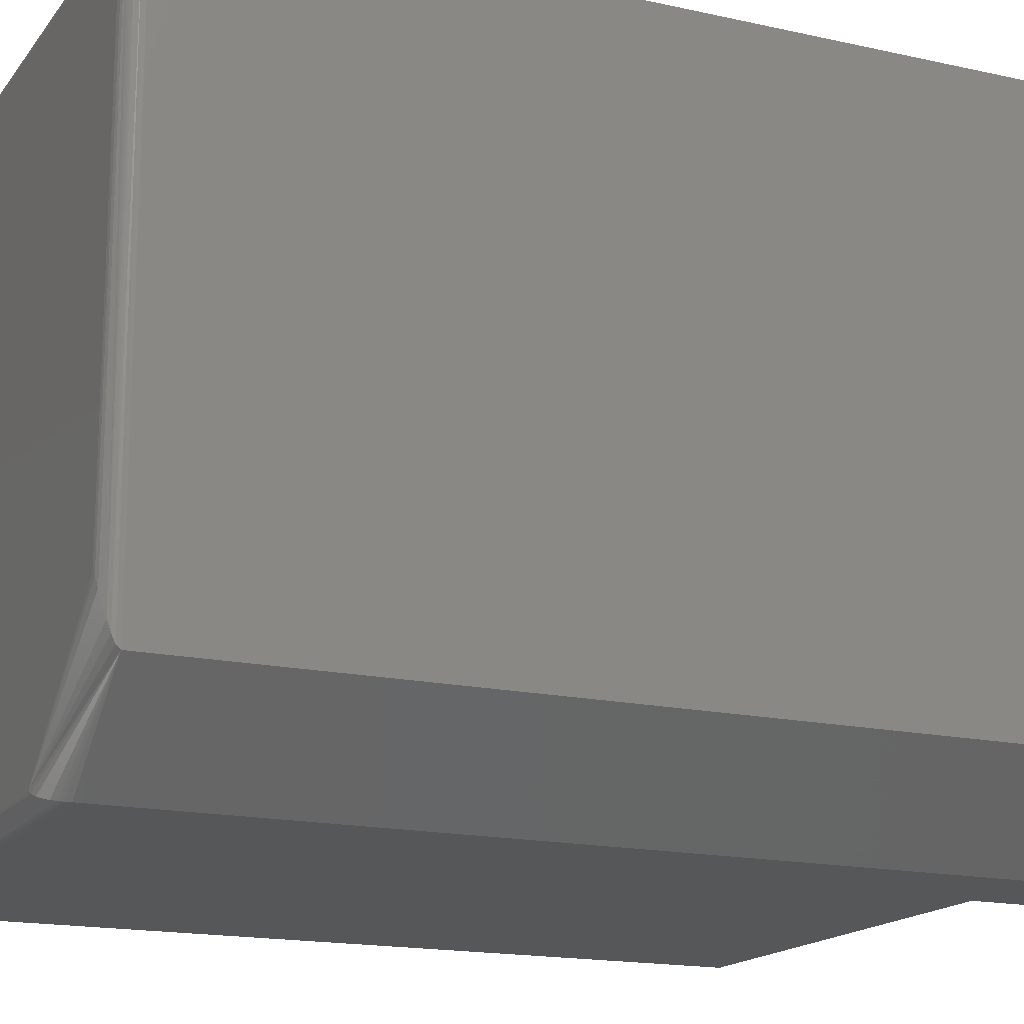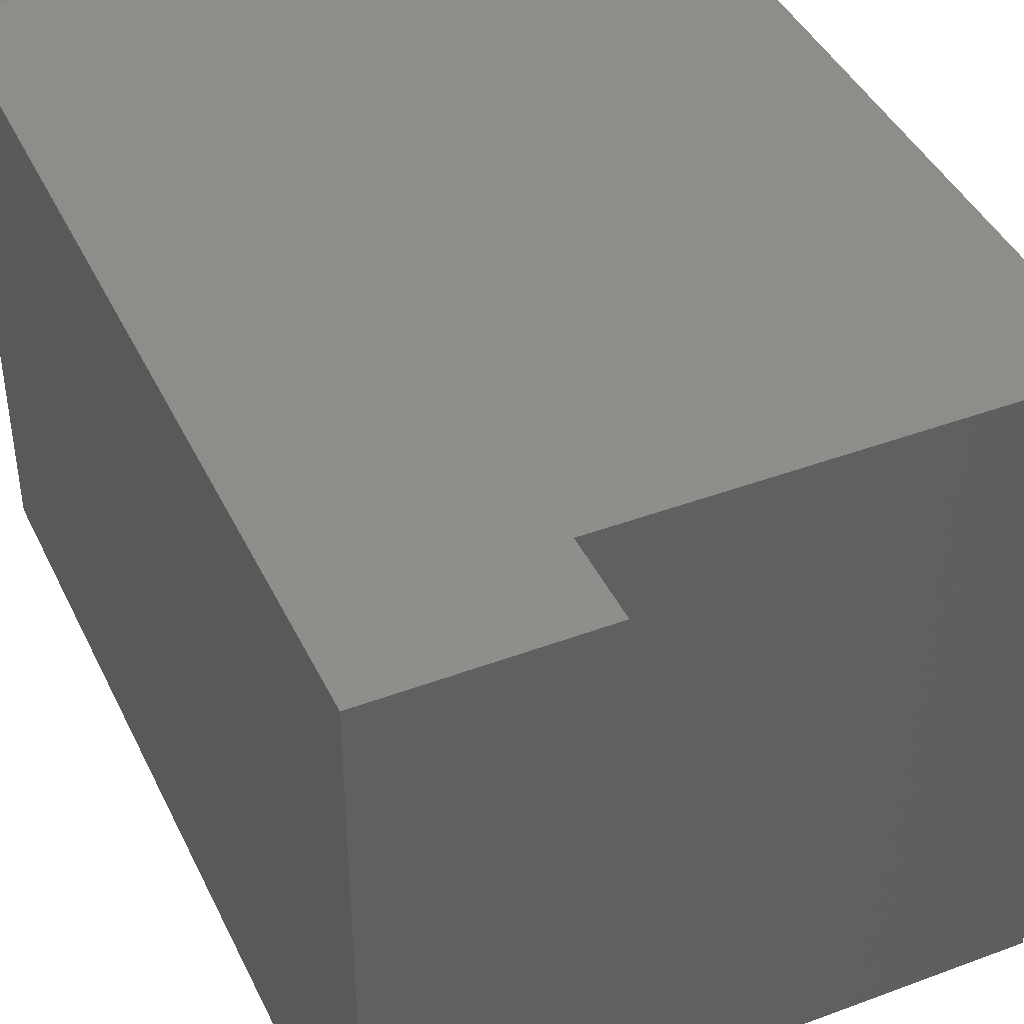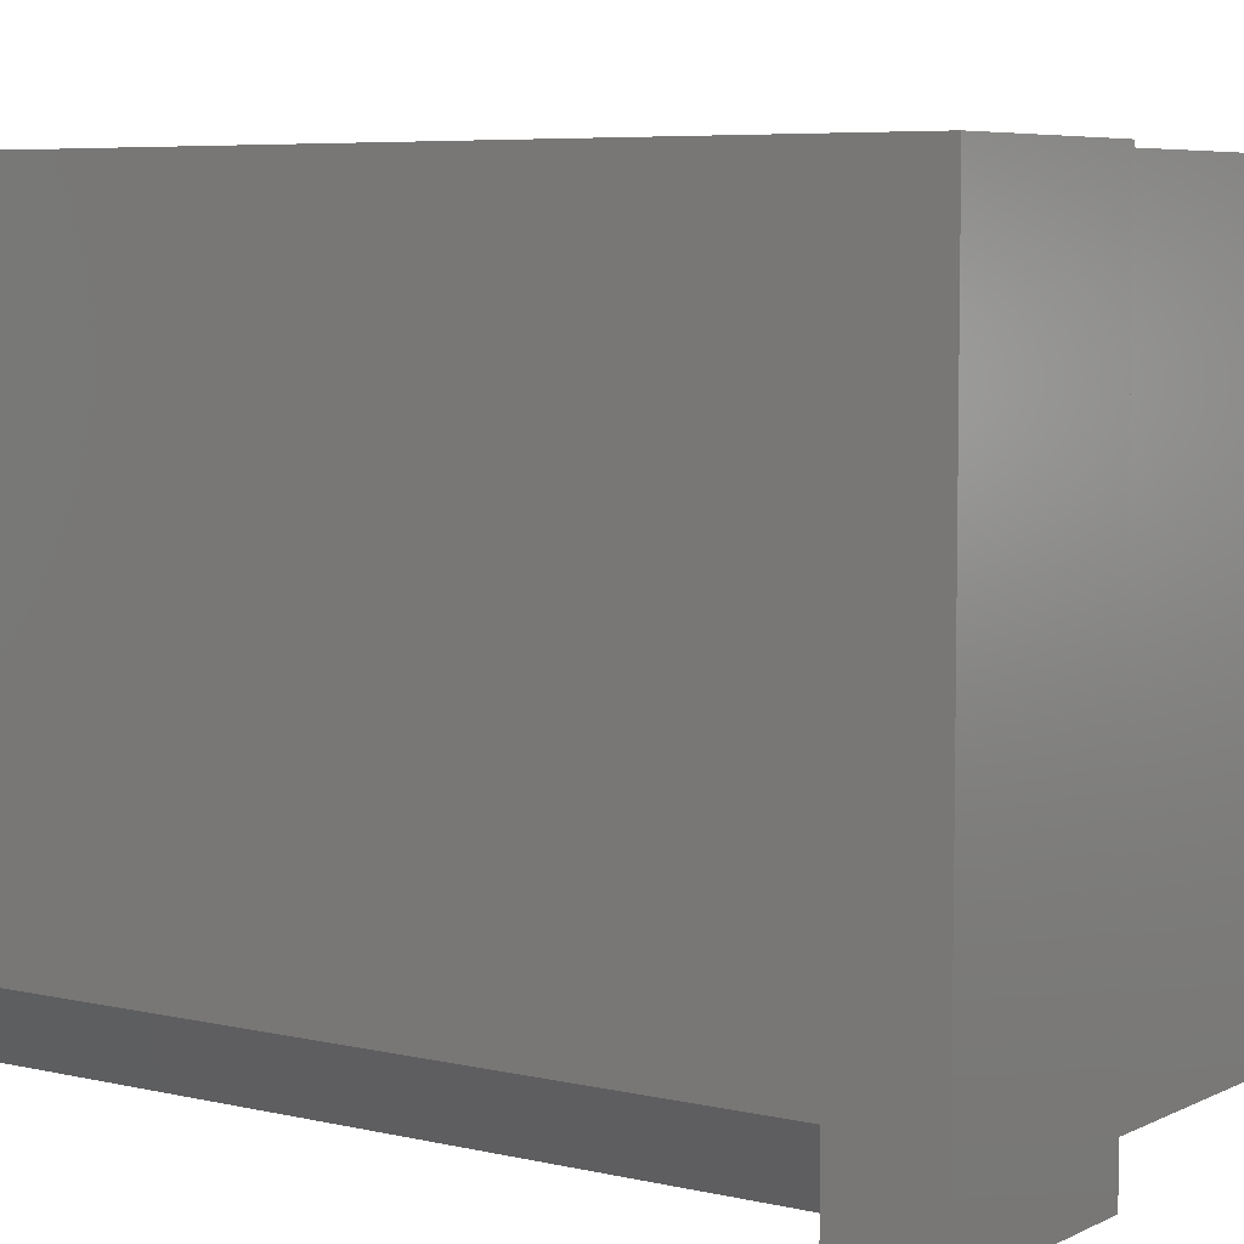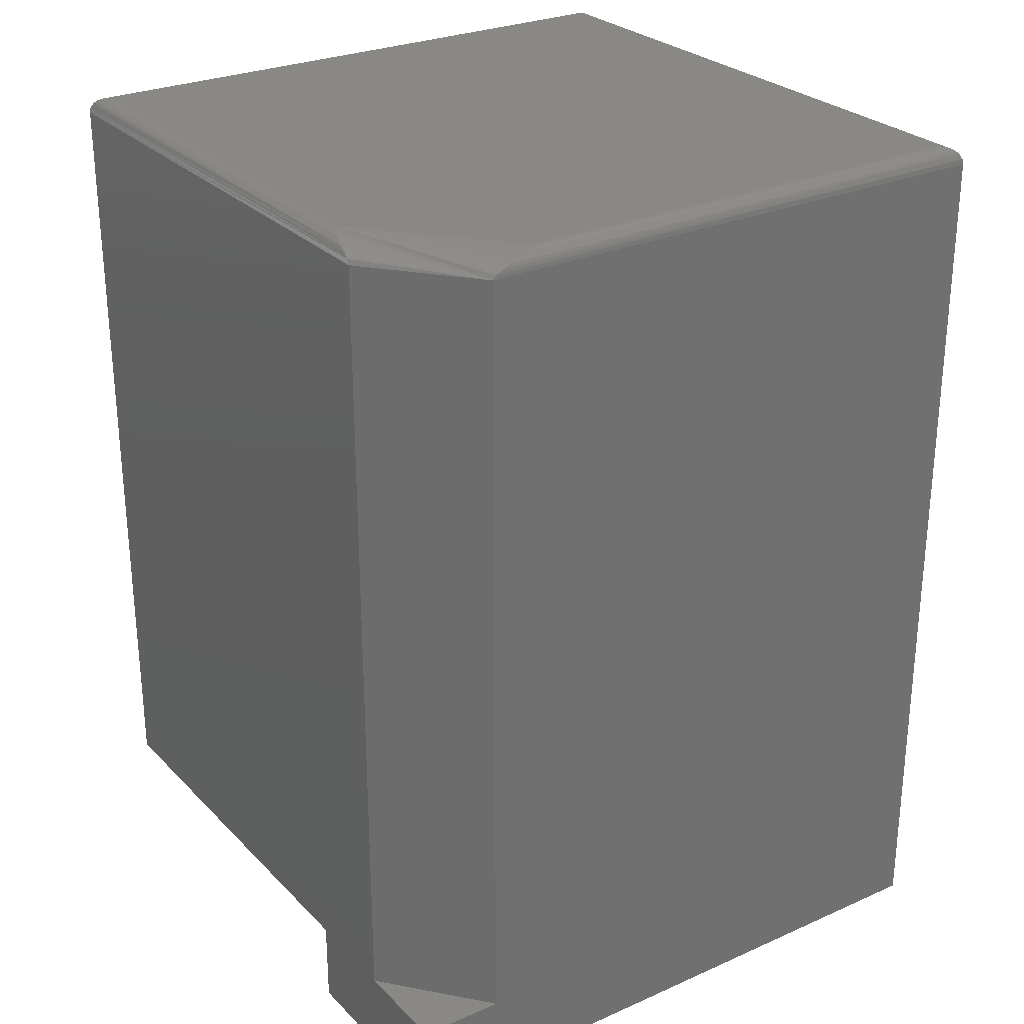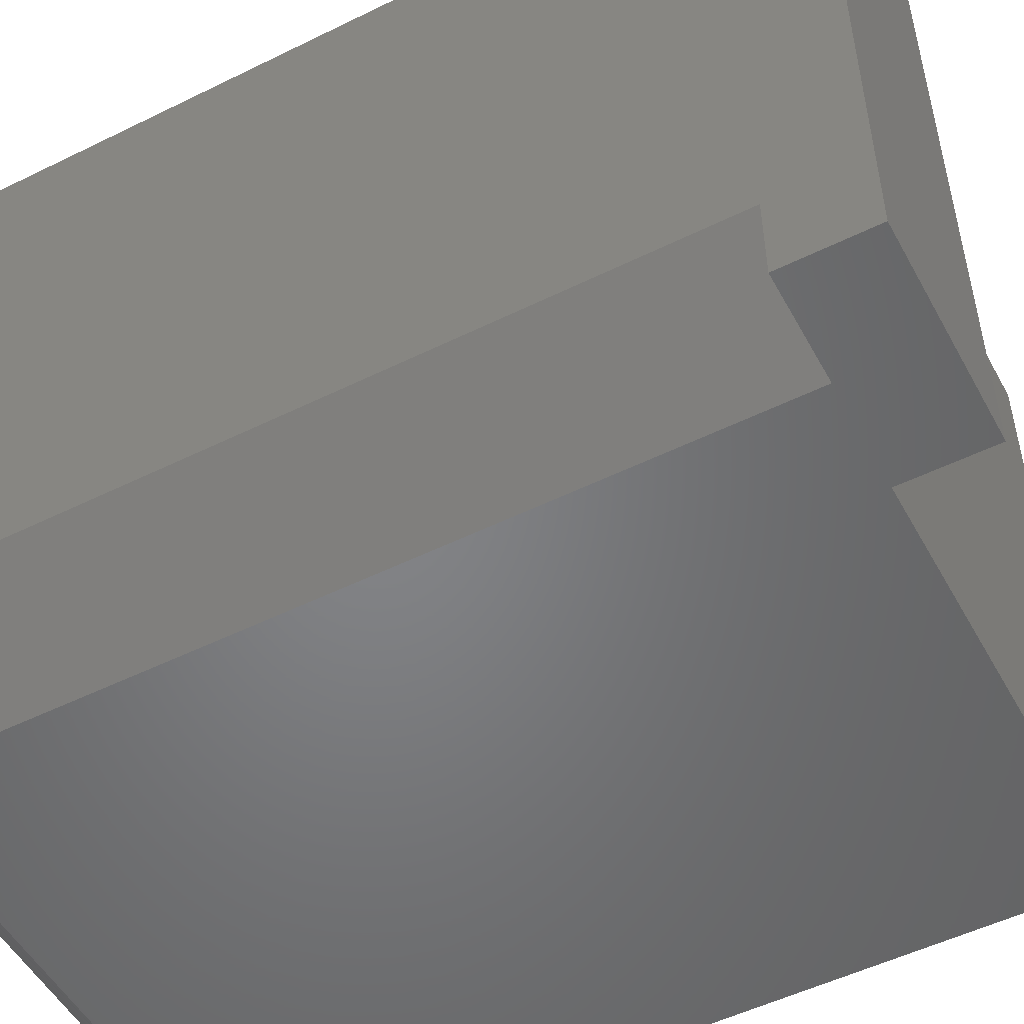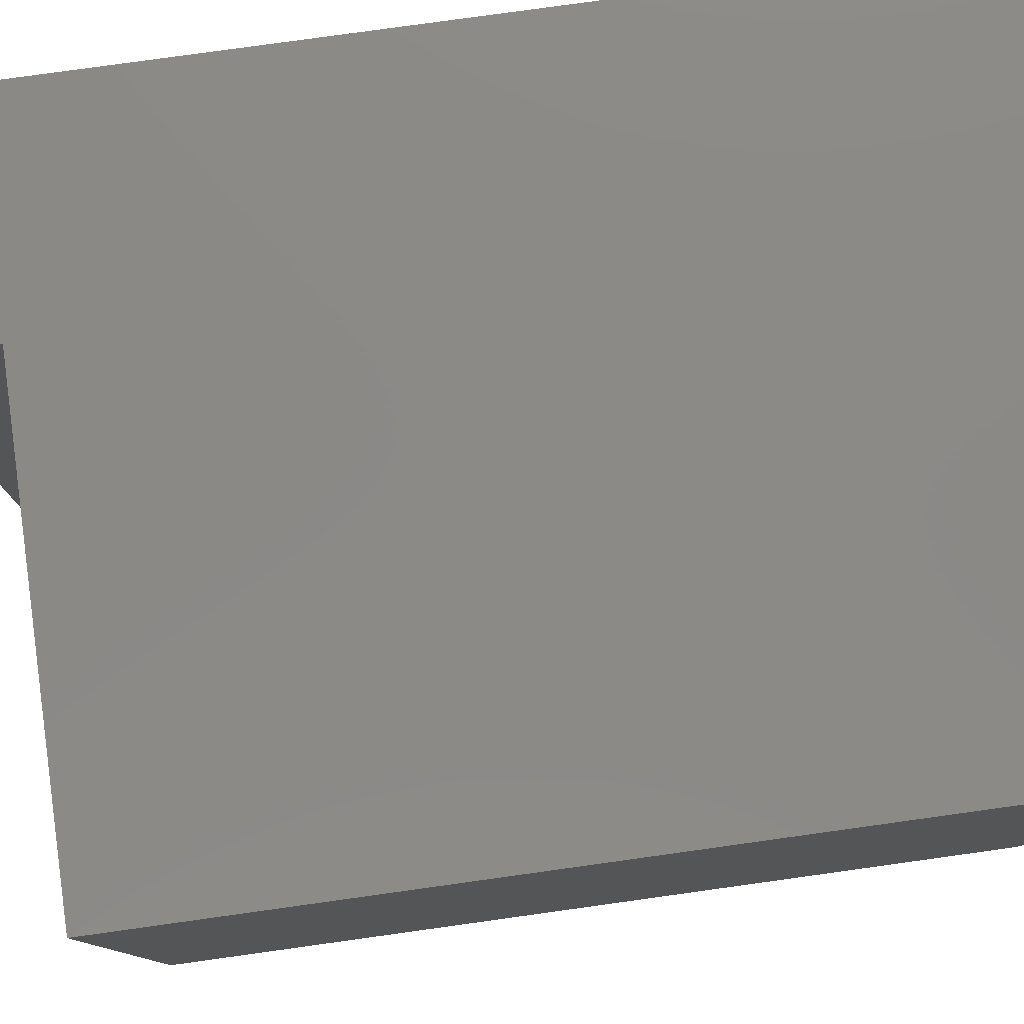
<metadata>
{"format":"stl","ext":"stl","renderer":"f3d","projection":"perspective","resolution":1024,"background":"white","views":[{"elev":-16.7,"azim":-114.5,"up":"+Z"},{"elev":42.3,"azim":-24.2,"up":"+Z"},{"elev":6.1,"azim":-54.9,"up":"+Z"},{"elev":27.4,"azim":-124.1,"up":"+Y"},{"elev":-51.8,"azim":-61.9,"up":"+Z"},{"elev":79.5,"azim":82.1,"up":"+Z"}]}
</metadata>
<code>
# stl→obj: 55 verts, 106 faces
v -0.75 0.1016 0.03906
v -0.7497 0.1038 0.2966
v -0.7498 0.1034 0.04079
v -0.75 0.1016 0.2969
v -0.7493 0.1048 0.04421
v -0.7486 0.106 0.2955
v -0.7458 0.1085 0.05895
v -0.7458 0.1085 0.2927
v -0.7446 0.109 0.2915
v -0.744 0.1092 0.06315
v -0.7422 0.1094 0.06573
v -0.7429 0.1093 0.06496
v -0.7422 0.1094 0.2891
v -0.7434 0.1093 0.2903
v -0.7485 0.1062 0.04884
v -0.7478 0.107 0.2947
v -0.7468 0.1078 0.2937
v -0.4618 0.1094 0.2891
v -0.4605 0.1093 0.2903
v -0.4593 0.109 0.2915
v -0.4582 0.1085 0.2927
v -0.4571 0.1078 0.2937
v -0.4562 0.107 0.2947
v -0.4554 0.106 0.2955
v -0.4539 0.1016 0.2969
v -0.4543 0.1038 0.2966
v -0.4539 0.1016 0
v -0.4539 -0.2656 0
v -0.6562 -0.2652 0
v -0.75 -0.2652 0
v -0.7031 -0.2652 0
v -0.75 -0.3047 0
v -0.7031 0.1016 0
v -0.6562 -0.3047 0
v -0.75 -0.2652 0.03906
v -0.75 -0.3047 0.2969
v -0.4539 -0.2656 0.2969
v -0.6562 -0.2652 0.2969
v -0.6562 -0.3047 0.2969
v -0.6787 0.1094 0.007789
v -0.4605 0.1093 0.006571
v -0.6795 0.1093 0.007132
v -0.4618 0.1094 0.007812
v -0.4543 0.1038 0.0003152
v -0.7007 0.1044 0.0005192
v -0.6986 0.1053 0.0009381
v -0.6945 0.1066 0.001858
v -0.4554 0.106 0.001405
v -0.4562 0.107 0.00221
v -0.4571 0.1078 0.003156
v -0.6852 0.1086 0.004456
v -0.4582 0.1085 0.004218
v -0.6812 0.1092 0.006121
v -0.4593 0.109 0.005364
v -0.7016 0.1037 0.0003103
f 1 2 3
f 1 4 2
f 5 3 2
f 2 6 5
f 7 8 9
f 7 9 10
f 11 12 10
f 13 11 10
f 13 10 9
f 13 9 14
f 15 5 6
f 15 6 16
f 15 16 17
f 15 17 8
f 15 8 7
f 18 14 19
f 18 13 14
f 14 9 19
f 19 9 20
f 9 8 20
f 20 8 21
f 8 17 21
f 21 17 22
f 17 16 22
f 22 16 23
f 16 6 23
f 23 6 24
f 6 2 24
f 4 25 2
f 2 25 26
f 2 26 24
f 27 28 29
f 30 31 32
f 27 29 33
f 33 29 31
f 29 34 31
f 31 34 32
f 35 30 32
f 35 32 36
f 35 36 4
f 35 4 1
f 37 25 38
f 38 25 4
f 38 4 39
f 39 4 36
f 32 34 36
f 36 34 39
f 31 30 35
f 29 28 38
f 38 28 37
f 1 33 35
f 35 33 31
f 34 29 39
f 39 29 38
f 40 41 42
f 40 43 41
f 44 45 46
f 44 46 47
f 44 47 48
f 47 49 48
f 50 49 47
f 47 51 50
f 51 52 50
f 52 51 53
f 52 53 54
f 54 53 42
f 54 42 41
f 27 33 55
f 27 55 45
f 27 45 44
f 13 18 11
f 11 18 43
f 11 43 40
f 1 40 42
f 1 42 53
f 1 53 51
f 1 51 47
f 1 47 46
f 1 46 45
f 1 45 55
f 1 55 33
f 40 1 3
f 40 3 5
f 40 5 15
f 40 15 7
f 40 7 10
f 40 10 12
f 40 12 11
f 37 28 25
f 25 28 27
f 43 19 41
f 43 18 19
f 19 20 41
f 41 20 54
f 20 21 54
f 54 21 52
f 21 22 52
f 52 22 50
f 22 23 50
f 50 23 49
f 23 24 49
f 49 24 48
f 24 26 48
f 25 27 26
f 26 27 44
f 26 44 48

</code>
